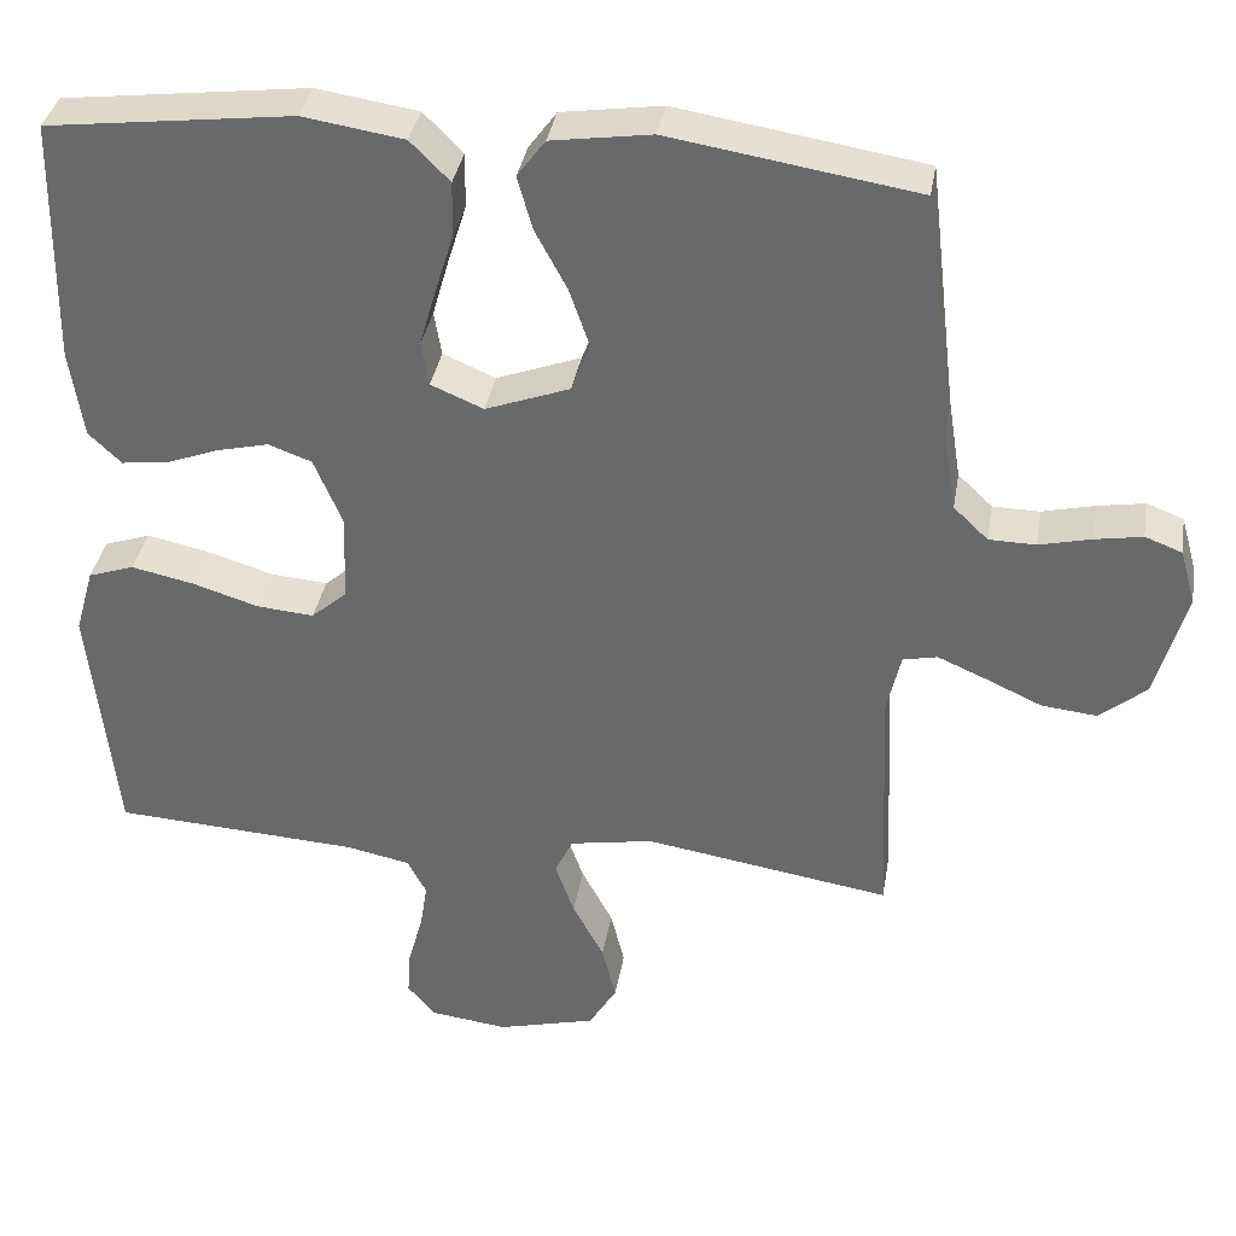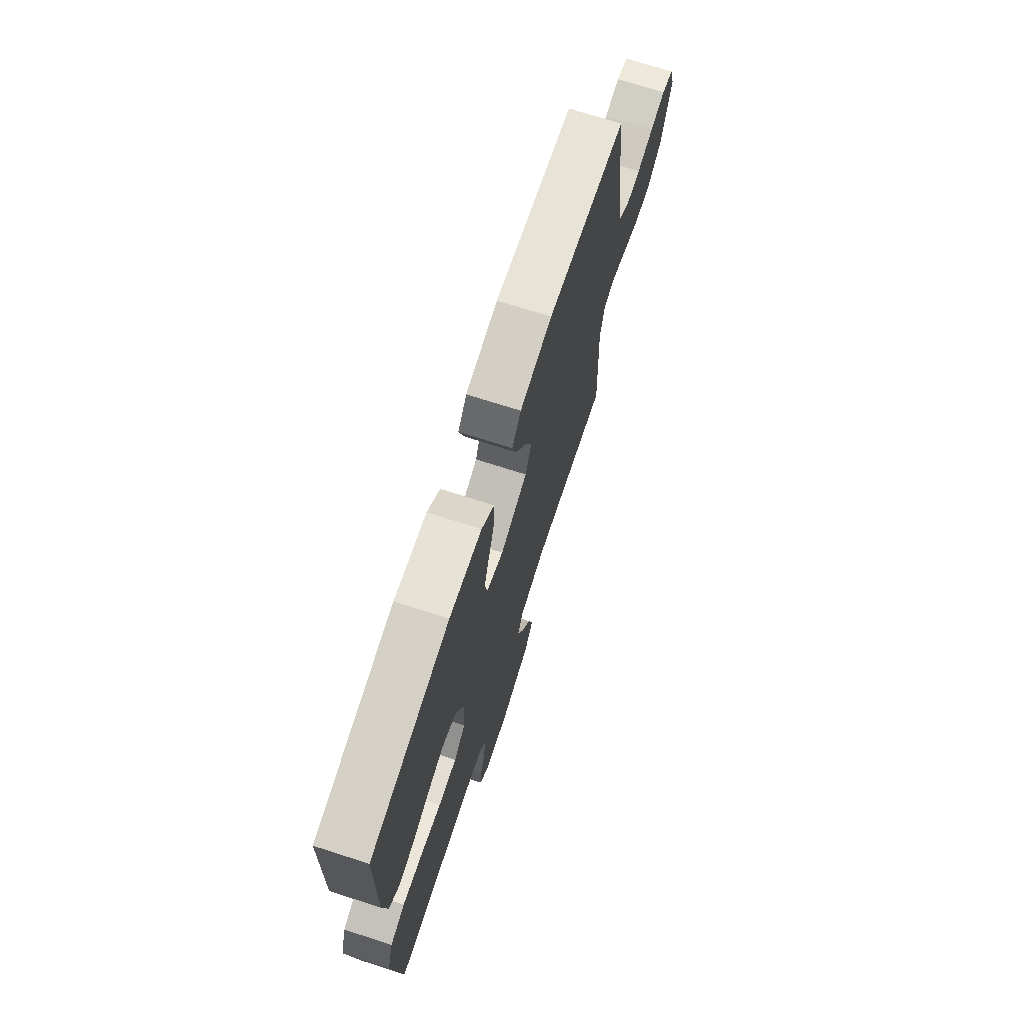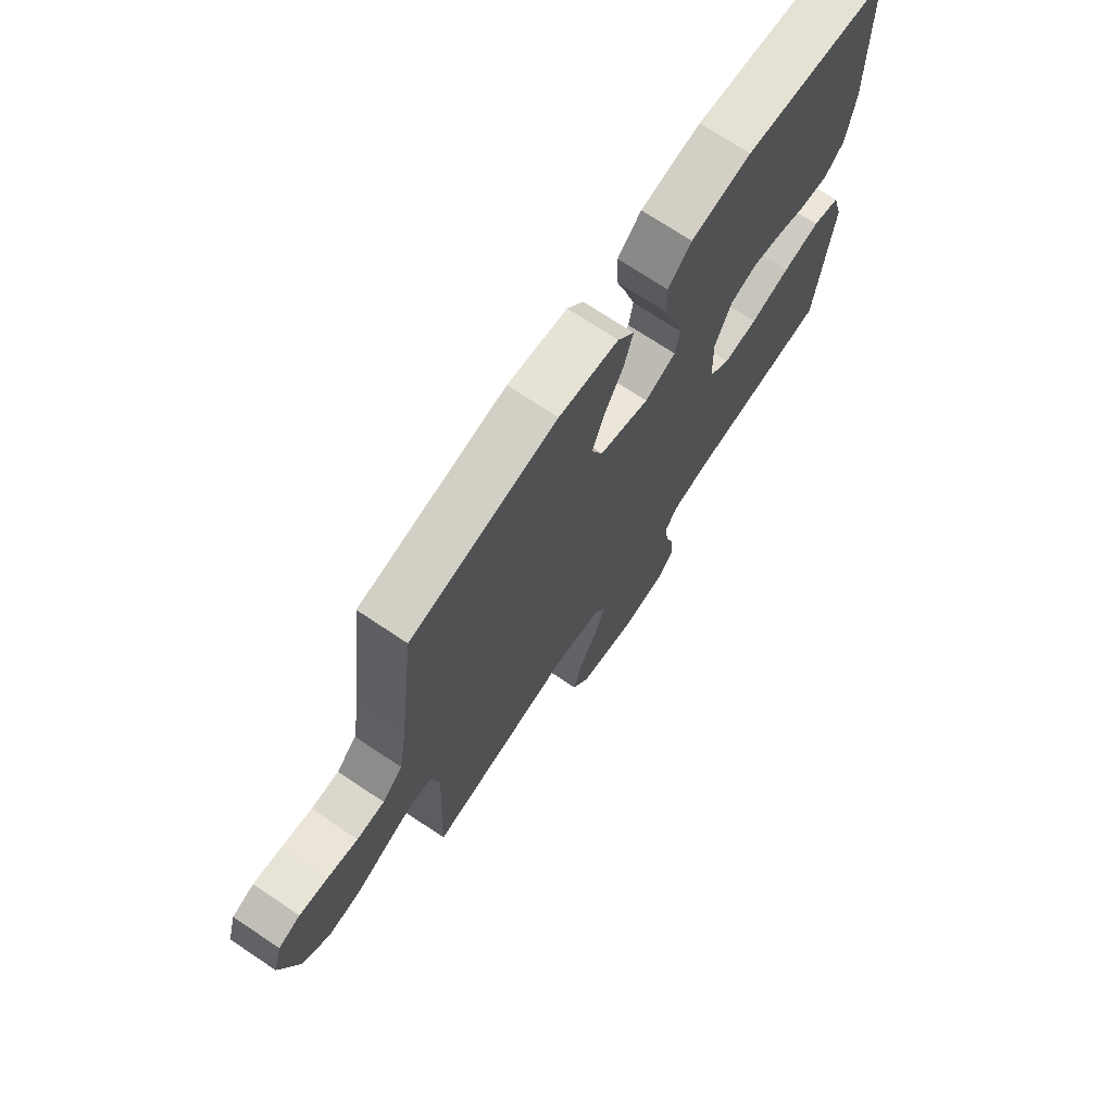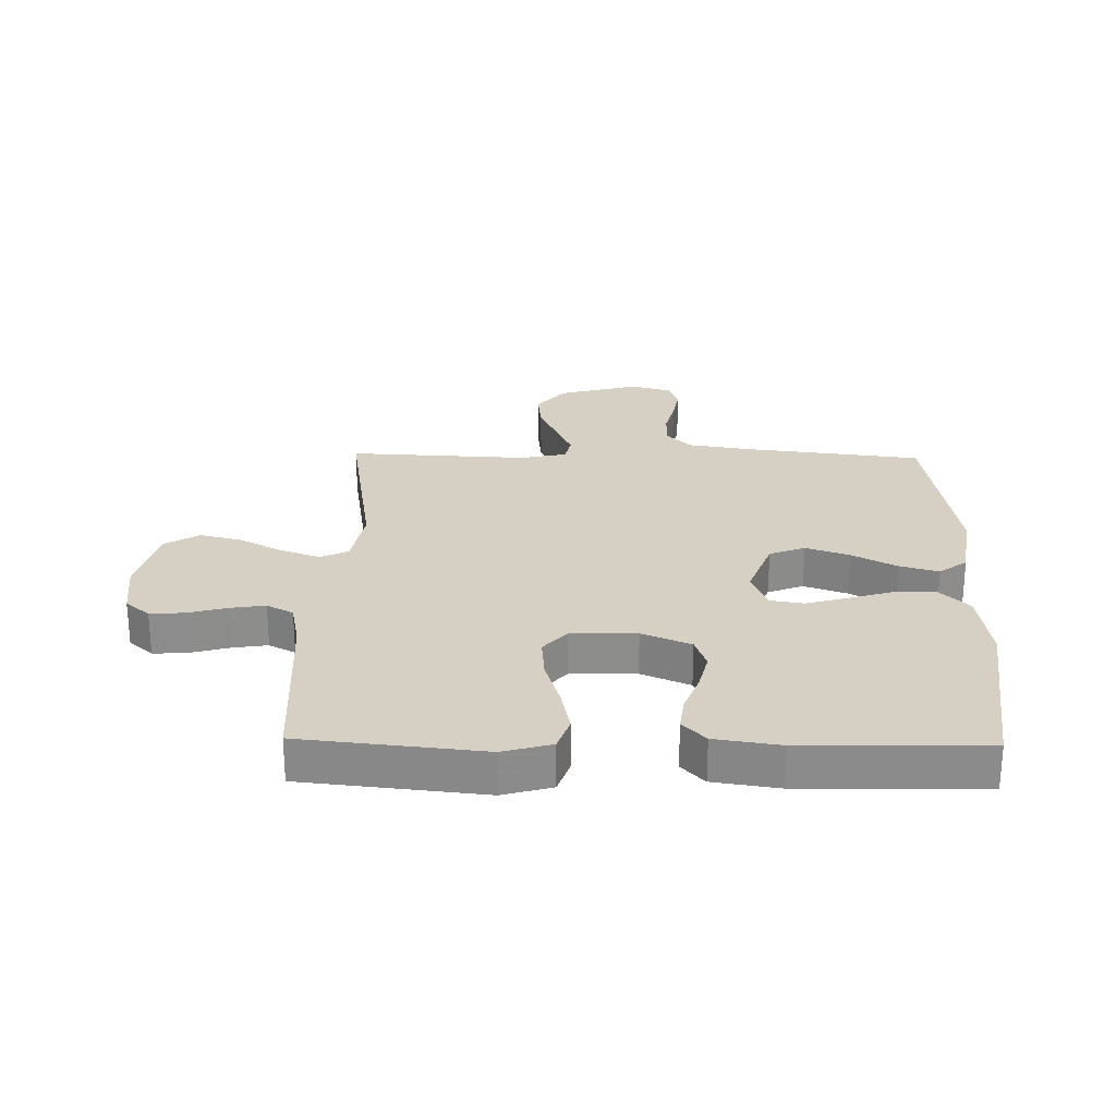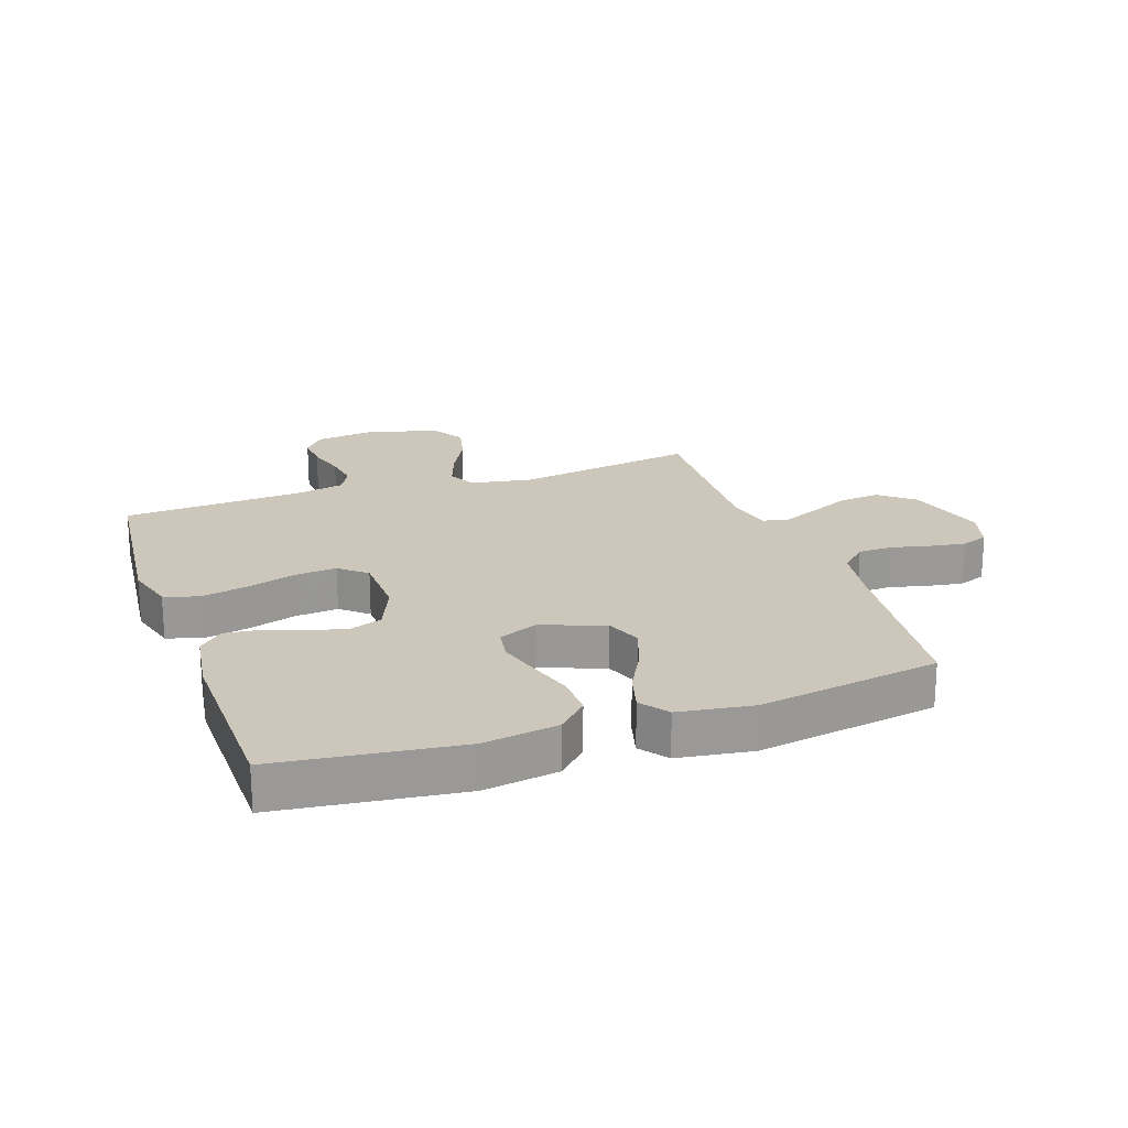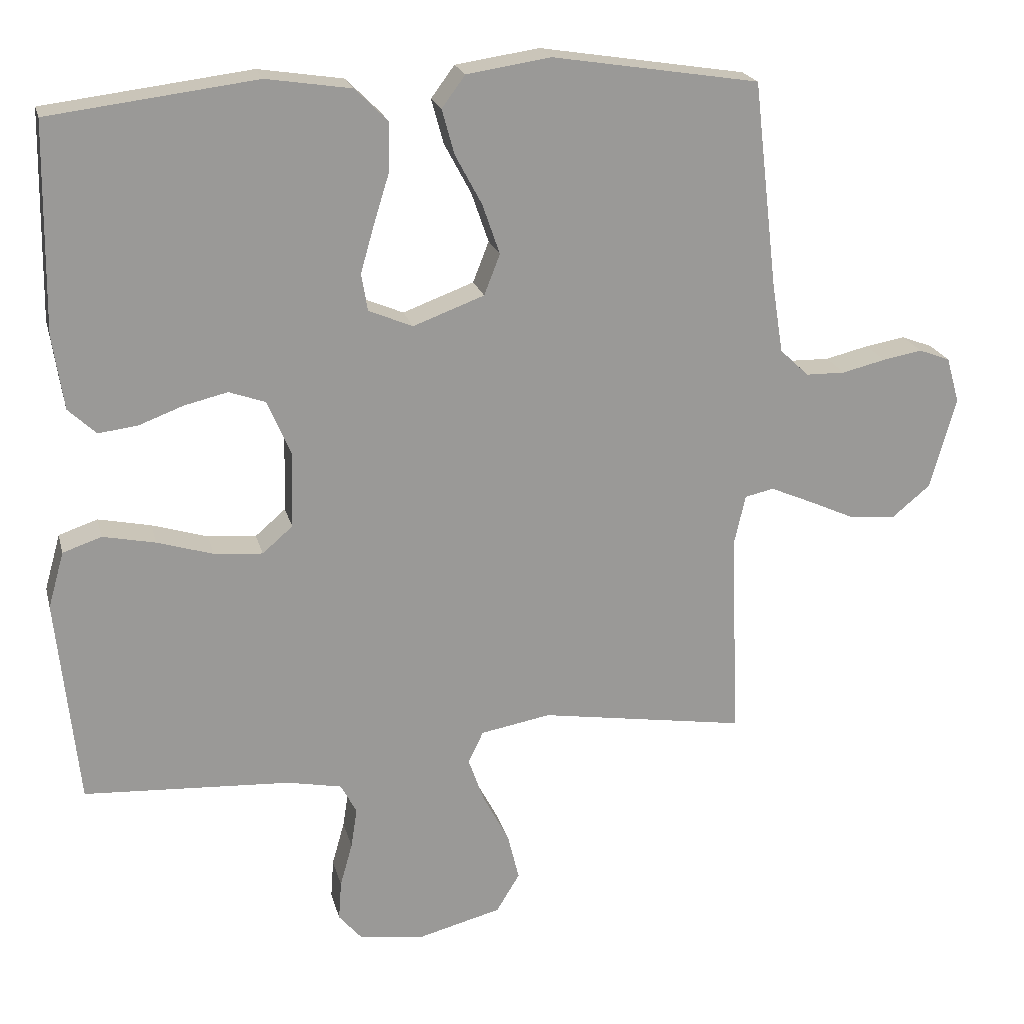
<metadata>
{"format":"obj","ext":"obj","renderer":"f3d","projection":"perspective","resolution":1024,"background":"white","views":[{"elev":36.0,"azim":9.5,"up":"+Z"},{"elev":72.3,"azim":-72.2,"up":"+Z"},{"elev":71.8,"azim":123.8,"up":"+Z"},{"elev":26.0,"azim":-88.8,"up":"+Y"},{"elev":21.3,"azim":-19.2,"up":"+Y"},{"elev":21.0,"azim":-13.7,"up":"+Z"}]}
</metadata>
<code>
v 0.5 0.07 0.5
v 0.535 0.07 0.2
v 0.551 0.07 0.1
v 0.593 0.07 0.06
v 0.65 0.07 0.059
v 0.713 0.07 0.074
v 0.771 0.07 0.084
v 0.816 0.07 0.067
v 0.835 0.07 0
v 0.798 0.07 -0.133
v 0.741 0.07 -0.18
v 0.674 0.07 -0.173
v 0.606 0.07 -0.142
v 0.546 0.07 -0.116
v 0.504 0.07 -0.125
v 0.487 0.07 -0.2
v 0.5 0.07 -0.5
v 0.2 0.07 -0.452
v 0.098 0.07 -0.47
v 0.076 0.07 -0.516
v 0.099 0.07 -0.581
v 0.137 0.07 -0.653
v 0.154 0.07 -0.722
v 0.12 0.07 -0.778
v 0 0.07 -0.809
v -0.095 0.07 -0.797
v -0.129 0.07 -0.757
v -0.125 0.07 -0.7
v -0.107 0.07 -0.636
v -0.098 0.07 -0.578
v -0.121 0.07 -0.534
v -0.2 0.07 -0.518
v -0.5 0.07 -0.5
v -0.531 0.07 -0.2
v -0.508 0.07 -0.119
v -0.452 0.07 -0.1
v -0.376 0.07 -0.116
v -0.295 0.07 -0.141
v -0.225 0.07 -0.147
v -0.181 0.07 -0.109
v -0.178 0.07 0
v -0.212 0.07 0.081
v -0.265 0.07 0.1
v -0.328 0.07 0.085
v -0.392 0.07 0.061
v -0.449 0.07 0.054
v -0.489 0.07 0.092
v -0.505 0.07 0.2
v -0.5 0.07 0.5
v -0.2 0.07 0.537
v -0.077 0.07 0.518
v -0.029 0.07 0.47
v -0.03 0.07 0.402
v -0.053 0.07 0.328
v -0.073 0.07 0.258
v -0.064 0.07 0.204
v 0 0.07 0.177
v 0.103 0.07 0.215
v 0.126 0.07 0.274
v 0.101 0.07 0.346
v 0.062 0.07 0.419
v 0.044 0.07 0.484
v 0.078 0.07 0.53
v 0.2 0.07 0.548
v 0.5 0 0.5
v 0.535 0 0.2
v 0.551 0 0.1
v 0.593 0 0.06
v 0.65 0 0.059
v 0.713 0 0.074
v 0.771 0 0.084
v 0.816 0 0.067
v 0.835 0 0
v 0.798 0 -0.133
v 0.741 0 -0.18
v 0.674 0 -0.173
v 0.606 0 -0.142
v 0.546 0 -0.116
v 0.504 0 -0.125
v 0.487 0 -0.2
v 0.5 0 -0.5
v 0.2 0 -0.452
v 0.098 0 -0.47
v 0.076 0 -0.516
v 0.099 0 -0.581
v 0.137 0 -0.653
v 0.154 0 -0.722
v 0.12 0 -0.778
v 0 0 -0.809
v -0.095 0 -0.797
v -0.129 0 -0.757
v -0.125 0 -0.7
v -0.107 0 -0.636
v -0.098 0 -0.578
v -0.121 0 -0.534
v -0.2 0 -0.518
v -0.5 0 -0.5
v -0.531 0 -0.2
v -0.508 0 -0.119
v -0.452 0 -0.1
v -0.376 0 -0.116
v -0.295 0 -0.141
v -0.225 0 -0.147
v -0.181 0 -0.109
v -0.178 0 0
v -0.212 0 0.081
v -0.265 0 0.1
v -0.328 0 0.085
v -0.392 0 0.061
v -0.449 0 0.054
v -0.489 0 0.092
v -0.505 0 0.2
v -0.5 0 0.5
v -0.2 0 0.537
v -0.077 0 0.518
v -0.029 0 0.47
v -0.03 0 0.402
v -0.053 0 0.328
v -0.073 0 0.258
v -0.064 0 0.204
v 0 0 0.177
v 0.103 0 0.215
v 0.126 0 0.274
v 0.101 0 0.346
v 0.062 0 0.419
v 0.044 0 0.484
v 0.078 0 0.53
v 0.2 0 0.548
f 64 1 2
f 63 64 2
f 62 63 2
f 61 62 2
f 60 61 2
f 59 60 2 3
f 58 59 3 4
f 57 58 4
f 52 53 54
f 51 52 54
f 50 51 54
f 49 50 54
f 48 49 54
f 47 48 54
f 46 47 54
f 45 46 54
f 44 45 54
f 43 44 54 55
f 42 43 55 56
f 36 37 38
f 35 36 38
f 34 35 38
f 33 34 38
f 32 33 38
f 31 32 38 39
f 30 31 39 40
f 27 28 29
f 26 27 29
f 25 26 29
f 24 25 29
f 23 24 29
f 22 23 29
f 21 22 29
f 20 21 29 30
f 30 40 41
f 20 30 41
f 19 20 41
f 16 17 18
f 42 56 57
f 41 42 57
f 19 41 57
f 18 19 57
f 16 18 57
f 15 16 57
f 11 12 13
f 10 11 13
f 9 10 13
f 8 9 13
f 7 8 13
f 6 7 13
f 5 6 13
f 14 15 57 4
f 4 5 13 14
f 66 65 128
f 66 128 127
f 66 127 126
f 66 126 125
f 66 125 124
f 67 66 124 123
f 68 67 123 122
f 68 122 121
f 118 117 116
f 118 116 115
f 118 115 114
f 118 114 113
f 118 113 112
f 118 112 111
f 118 111 110
f 118 110 109
f 118 109 108
f 119 118 108 107
f 120 119 107 106
f 102 101 100
f 102 100 99
f 102 99 98
f 102 98 97
f 102 97 96
f 103 102 96 95
f 104 103 95 94
f 93 92 91
f 93 91 90
f 93 90 89
f 93 89 88
f 93 88 87
f 93 87 86
f 93 86 85
f 94 93 85 84
f 105 104 94
f 105 94 84
f 105 84 83
f 82 81 80
f 121 120 106
f 121 106 105
f 121 105 83
f 121 83 82
f 121 82 80
f 121 80 79
f 77 76 75
f 77 75 74
f 77 74 73
f 77 73 72
f 77 72 71
f 77 71 70
f 77 70 69
f 68 121 79 78
f 78 77 69 68
f 1 65 66 2
f 2 66 67 3
f 3 67 68 4
f 4 68 69 5
f 5 69 70 6
f 6 70 71 7
f 7 71 72 8
f 8 72 73 9
f 9 73 74 10
f 10 74 75 11
f 11 75 76 12
f 12 76 77 13
f 13 77 78 14
f 14 78 79 15
f 15 79 80 16
f 16 80 81 17
f 17 81 82 18
f 18 82 83 19
f 19 83 84 20
f 20 84 85 21
f 21 85 86 22
f 22 86 87 23
f 23 87 88 24
f 24 88 89 25
f 25 89 90 26
f 26 90 91 27
f 27 91 92 28
f 28 92 93 29
f 29 93 94 30
f 30 94 95 31
f 31 95 96 32
f 32 96 97 33
f 33 97 98 34
f 34 98 99 35
f 35 99 100 36
f 36 100 101 37
f 37 101 102 38
f 38 102 103 39
f 39 103 104 40
f 40 104 105 41
f 41 105 106 42
f 42 106 107 43
f 43 107 108 44
f 44 108 109 45
f 45 109 110 46
f 46 110 111 47
f 47 111 112 48
f 48 112 113 49
f 49 113 114 50
f 50 114 115 51
f 51 115 116 52
f 52 116 117 53
f 53 117 118 54
f 54 118 119 55
f 55 119 120 56
f 56 120 121 57
f 57 121 122 58
f 58 122 123 59
f 59 123 124 60
f 60 124 125 61
f 61 125 126 62
f 62 126 127 63
f 63 127 128 64
f 64 128 65 1

</code>
